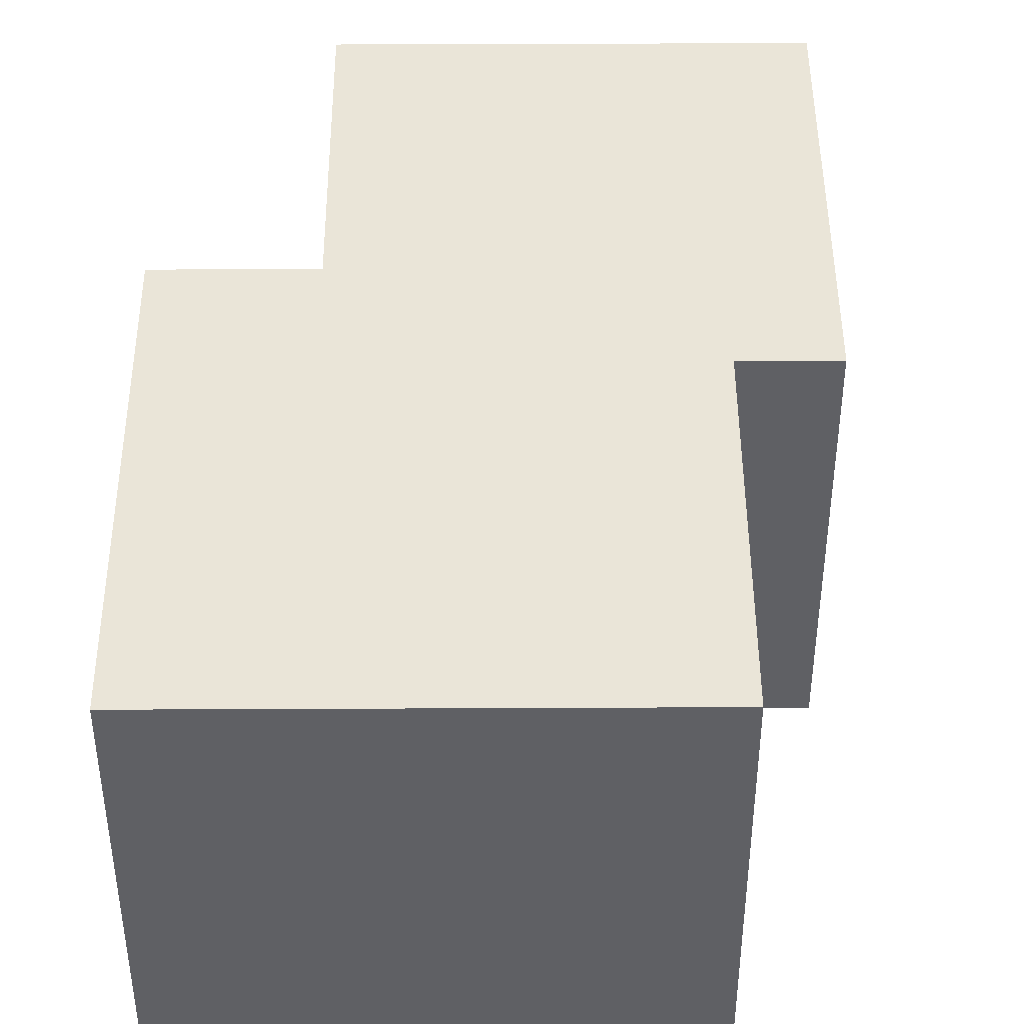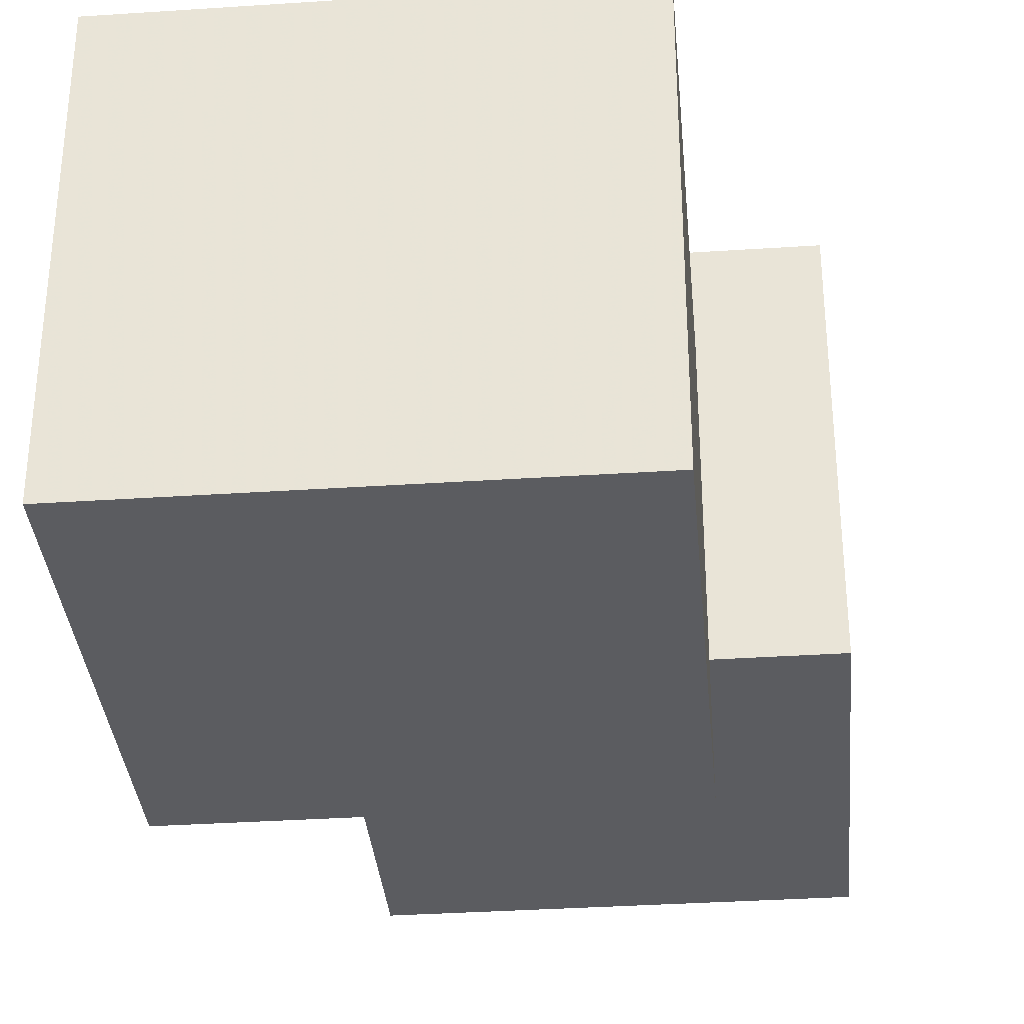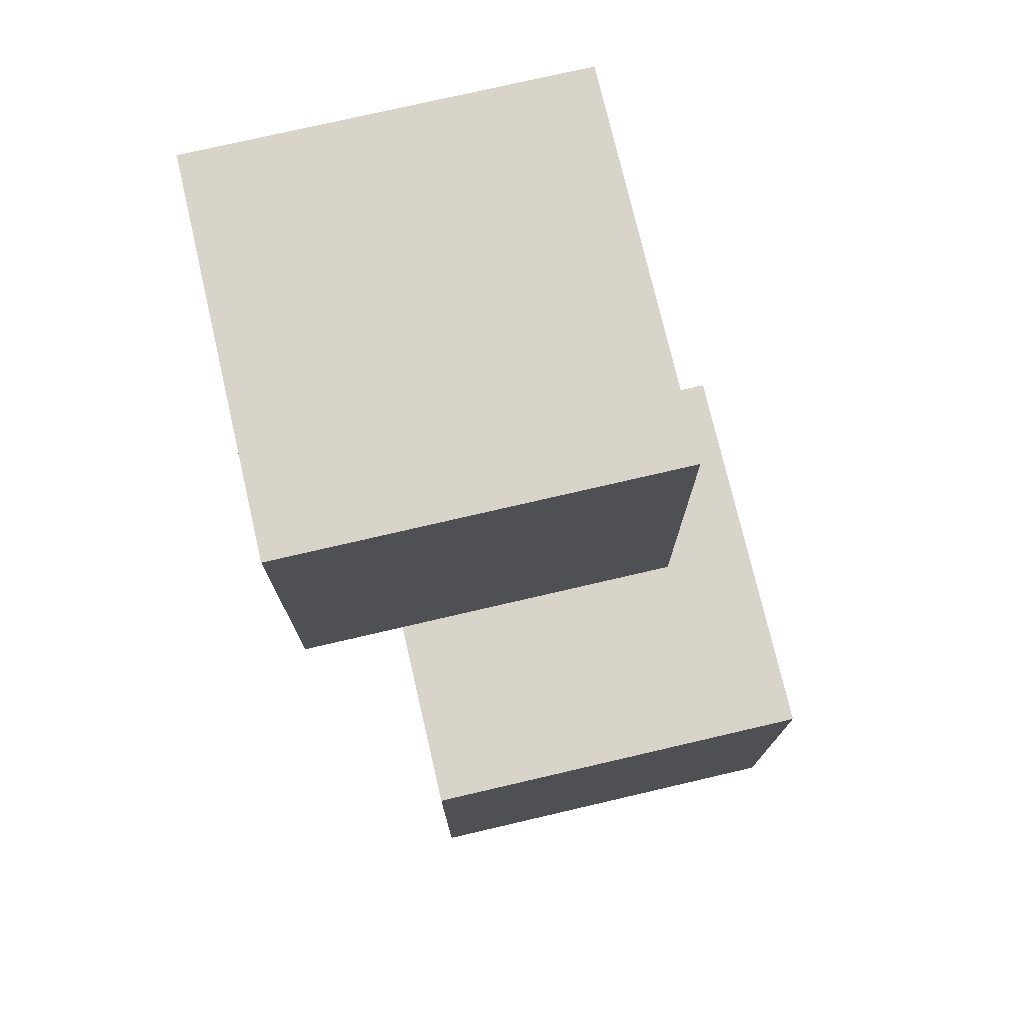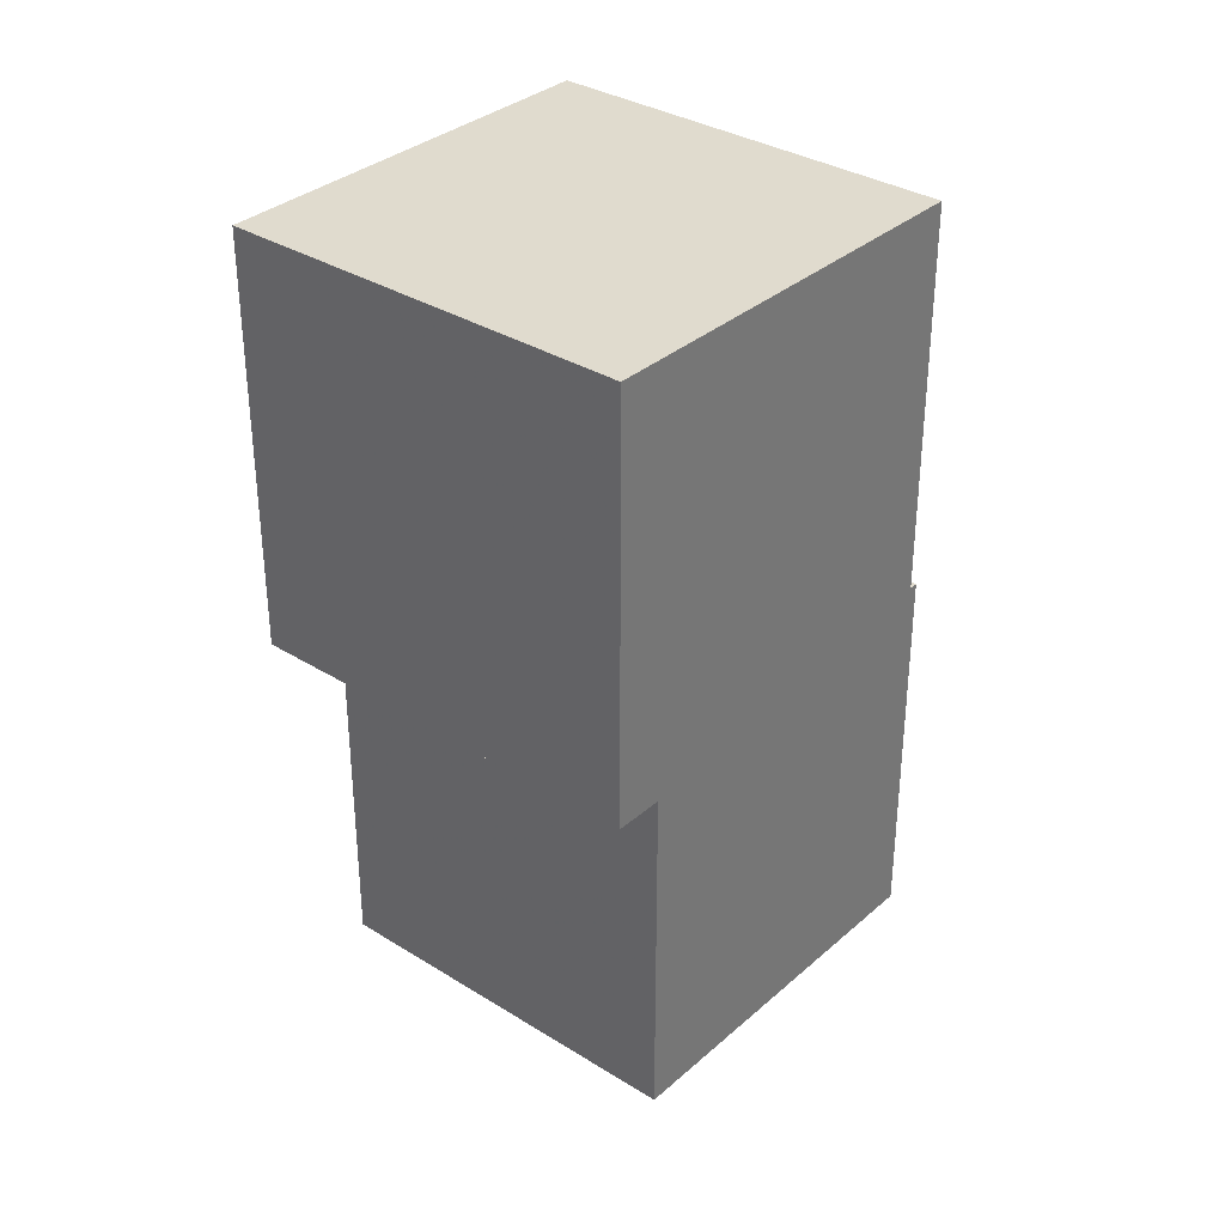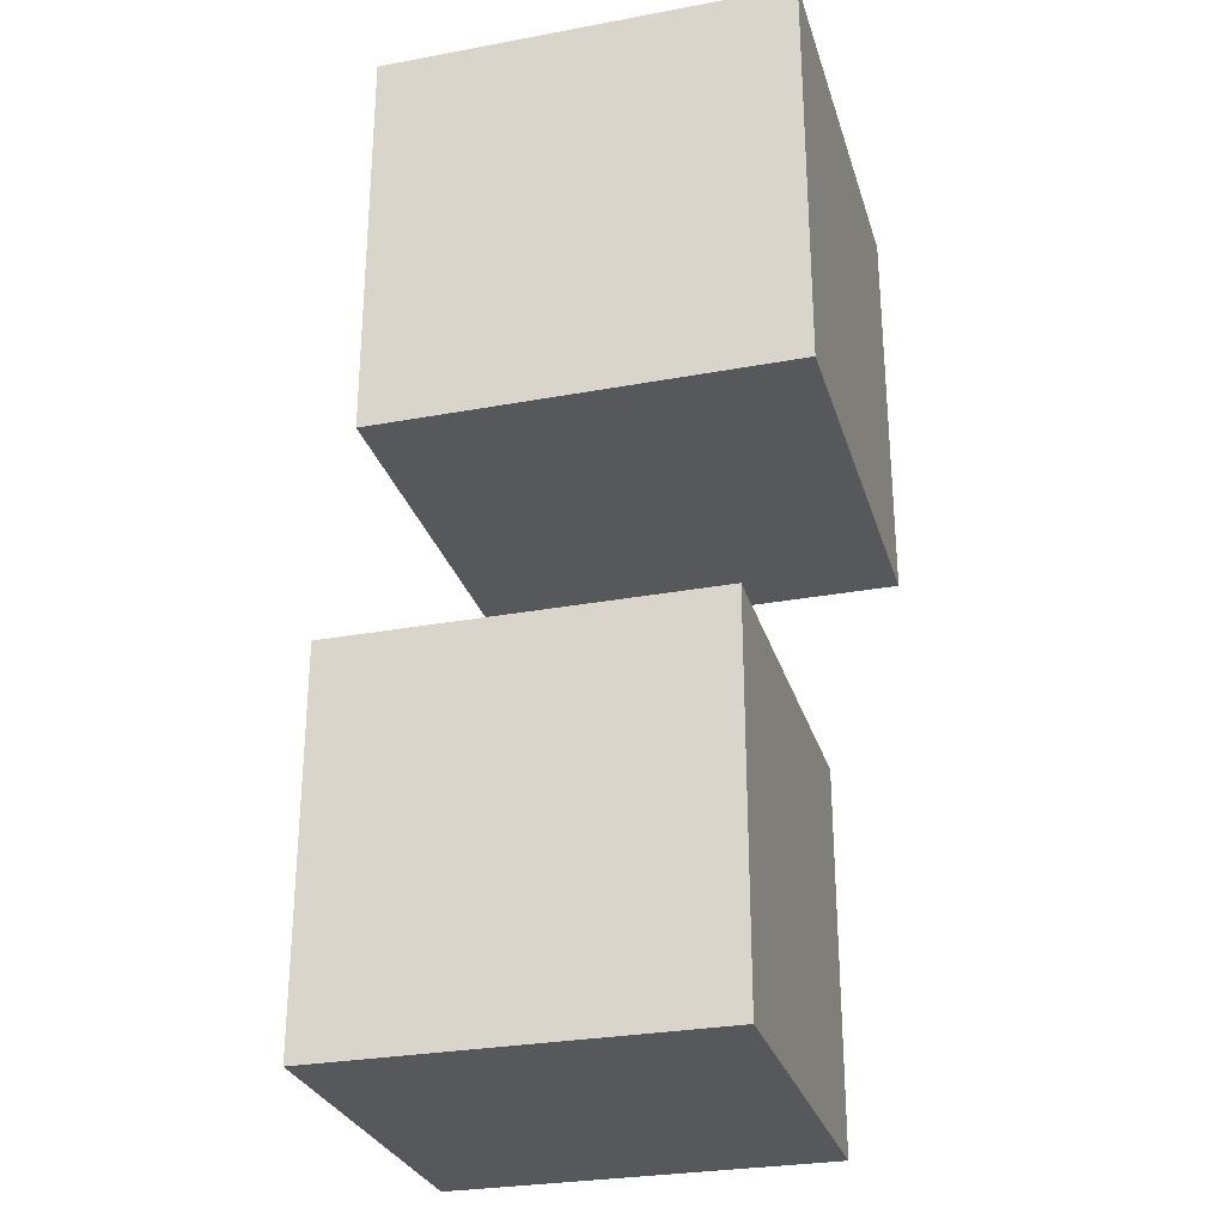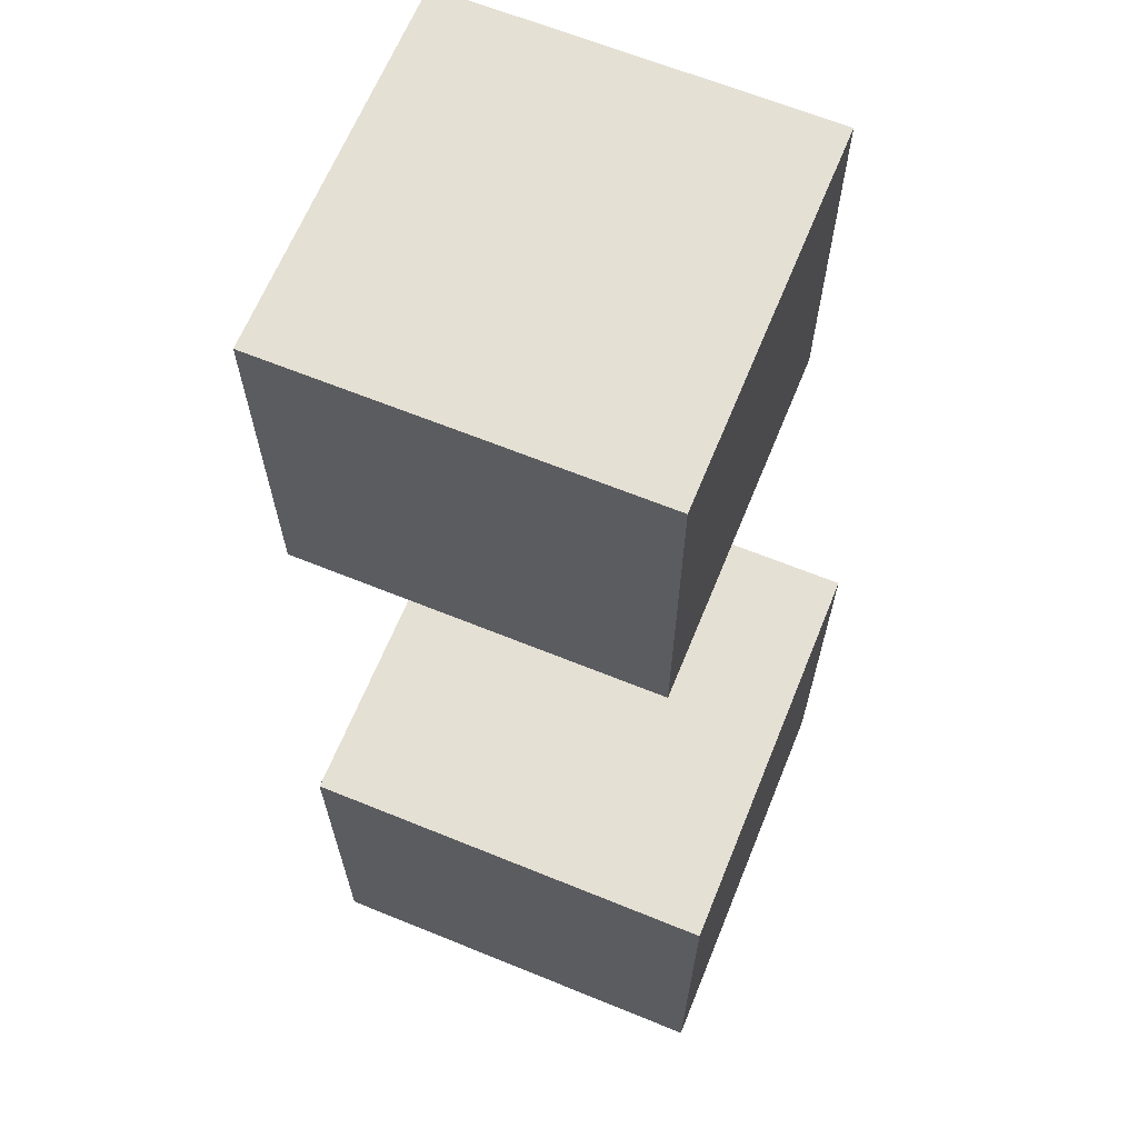
<metadata>
{"format":"obj","ext":"obj","renderer":"f3d","projection":"perspective","resolution":1024,"background":"white","views":[{"elev":45.3,"azim":-0.3,"up":"+Y"},{"elev":-34.7,"azim":-174.9,"up":"+Y"},{"elev":75.2,"azim":-13.1,"up":"+Z"},{"elev":33.7,"azim":-139.7,"up":"+Z"},{"elev":-28.5,"azim":-164.4,"up":"+Z"},{"elev":65.4,"azim":22.2,"up":"+Z"}]}
</metadata>
<code>
o Cube.001
v 0.4706 -0.1077 1.501
v 0.4706 -0.1077 3.501
v -1.529 -0.1077 3.501
v -1.529 -0.1077 1.501
v 0.4706 1.892 1.501
v 0.4706 1.892 3.501
v -1.529 1.892 3.501
v -1.529 1.892 1.501
f 1 2 3
f 1 3 4
f 5 8 7
f 5 7 6
f 1 5 6
f 1 6 2
f 2 6 7
f 2 7 3
f 3 7 8
f 3 8 4
f 5 1 4
f 5 4 8
o Cube
v 1 -1 -1
v 1 -1 1
v -1 -1 1
v -1 -1 -1
v 1 1 -1
v 1 1 1
v -1 1 1
v -1 1 -1
f 9 10 11
f 9 11 12
f 13 16 15
f 13 15 14
f 9 13 14
f 9 14 10
f 10 14 15
f 10 15 11
f 11 15 16
f 11 16 12
f 13 9 12
f 13 12 16

</code>
